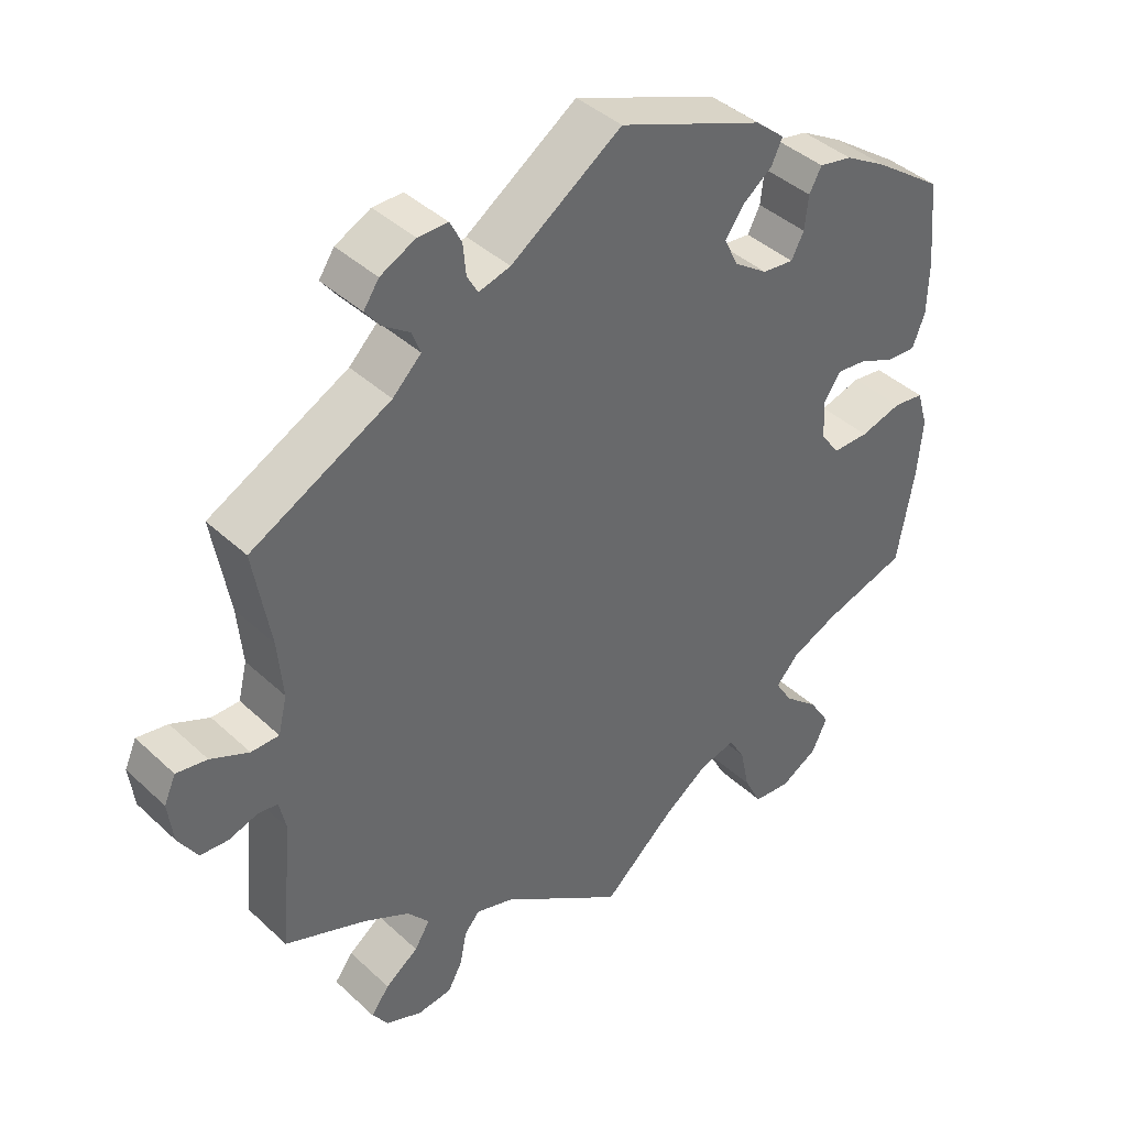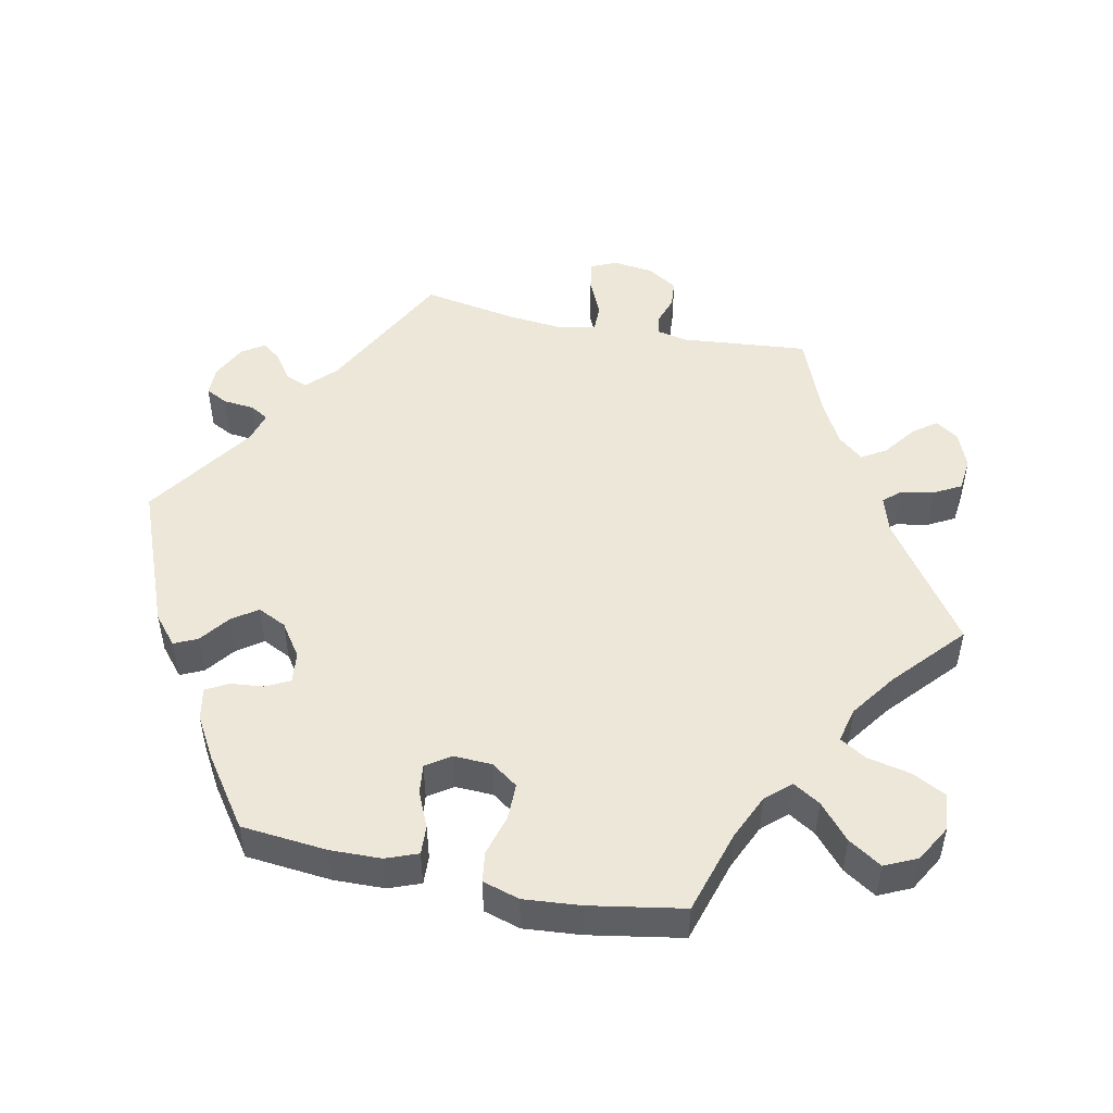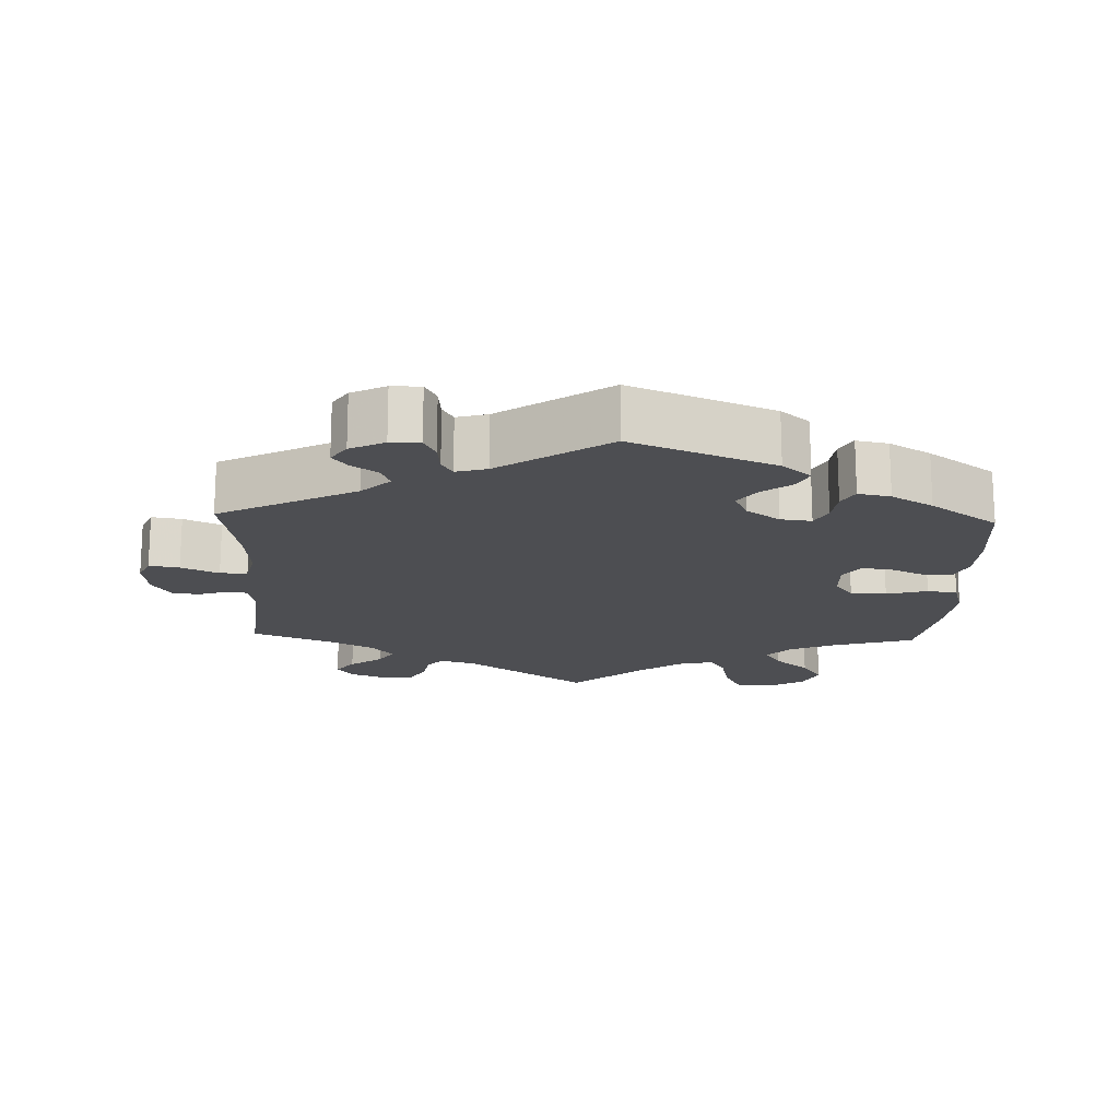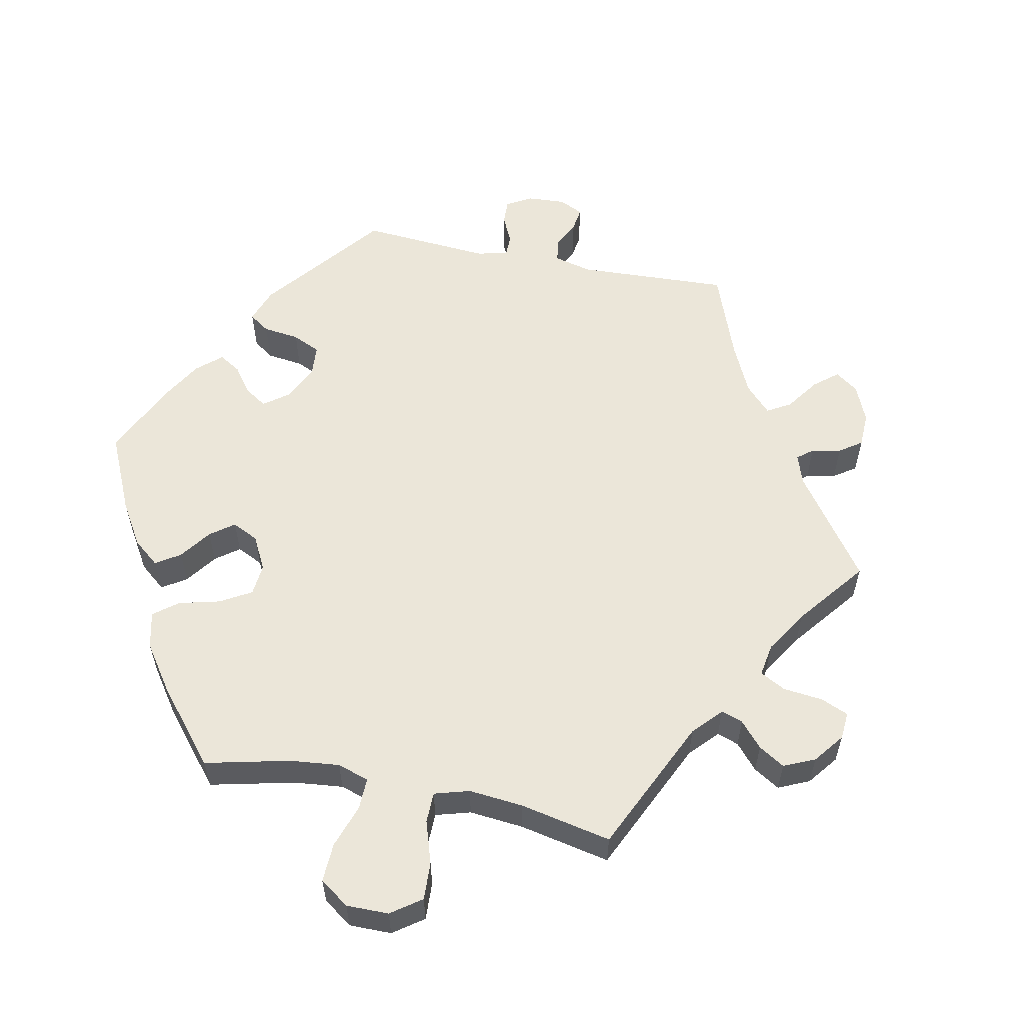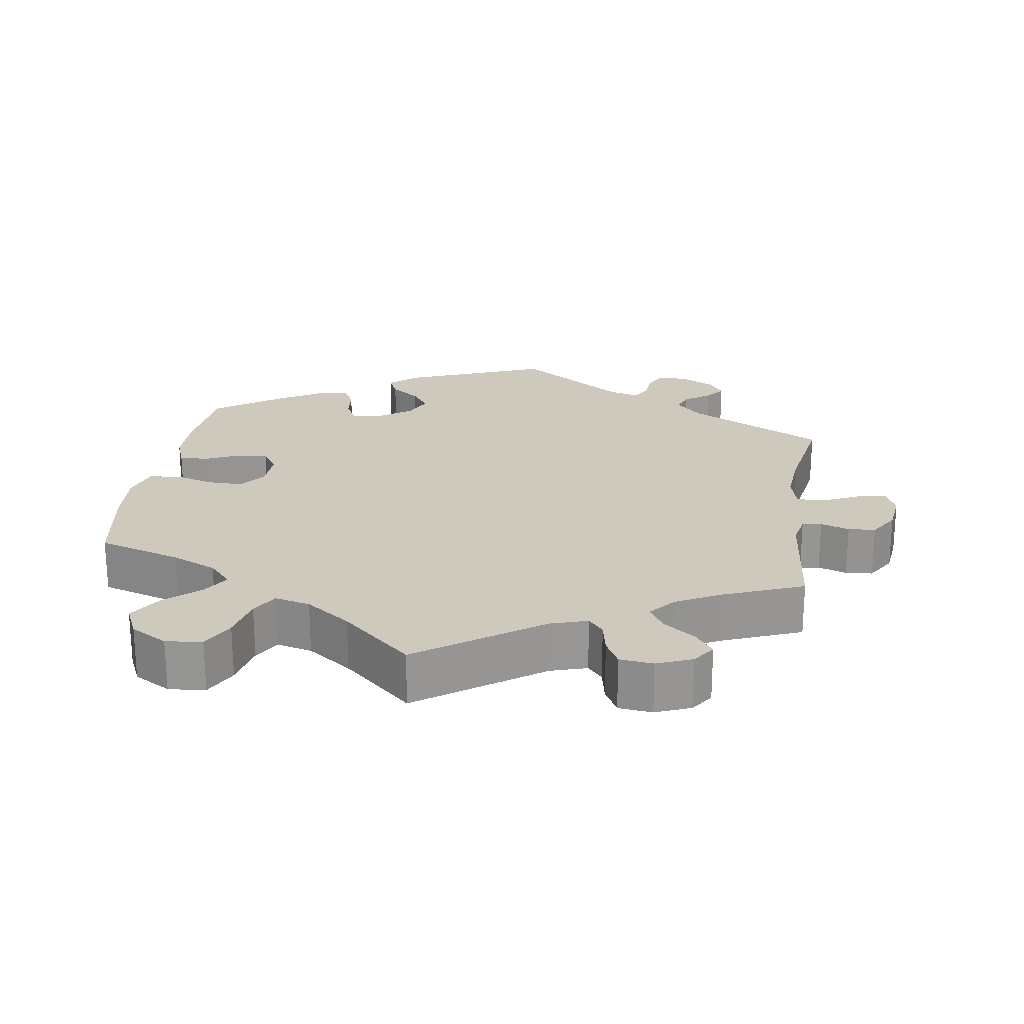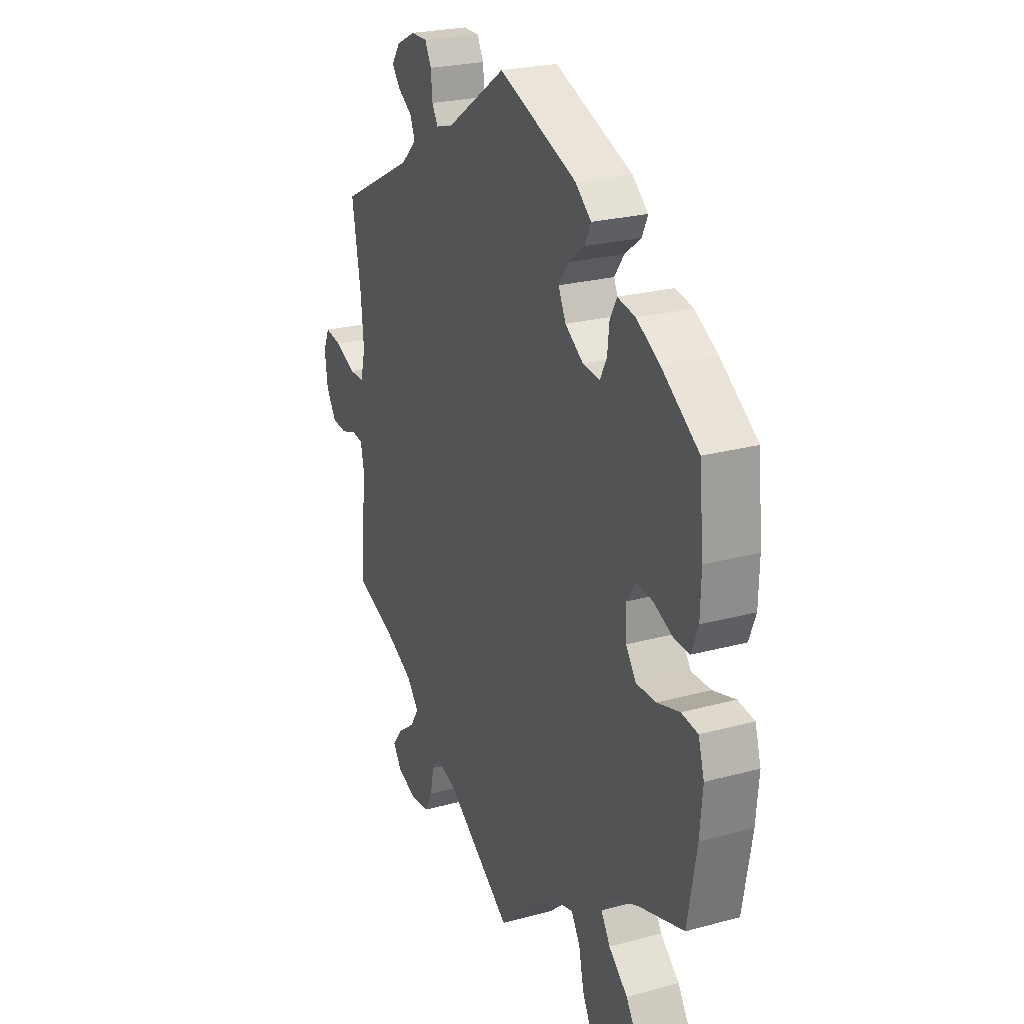
<metadata>
{"format":"obj","ext":"obj","renderer":"f3d","projection":"perspective","resolution":1024,"background":"white","views":[{"elev":40.9,"azim":-41.7,"up":"+Z"},{"elev":49.7,"azim":101.9,"up":"+Y"},{"elev":-17.1,"azim":-2.2,"up":"+Y"},{"elev":56.8,"azim":161.6,"up":"+Y"},{"elev":22.6,"azim":-171.4,"up":"+Y"},{"elev":24.1,"azim":65.7,"up":"+Z"}]}
</metadata>
<code>
v 0.385 0.07 -0.324
v 0.322 0.07 -0.352
v 0.291 0.07 -0.386
v 0.314 0.07 -0.424
v 0.362 0.07 -0.466
v 0.391 0.07 -0.512
v 0.37 0.07 -0.557
v 0.319 0.07 -0.586
v 0.268 0.07 -0.581
v 0.244 0.07 -0.534
v 0.231 0.07 -0.473
v 0.209 0.07 -0.436
v 0.16 0.07 -0.448
v 0.098 0.07 -0.492
v 0.001 0.07 -0.578
v -0.168 0.07 -0.459
v -0.219 0.07 -0.443
v -0.24 0.07 -0.467
v -0.249 0.07 -0.513
v -0.269 0.07 -0.55
v -0.316 0.07 -0.555
v -0.365 0.07 -0.535
v -0.387 0.07 -0.503
v -0.362 0.07 -0.47
v -0.317 0.07 -0.437
v -0.296 0.07 -0.403
v -0.326 0.07 -0.367
v -0.388 0.07 -0.334
v -0.5 0.07 -0.289
v -0.483 0.07 -0.112
v -0.492 0.07 -0.069
v -0.519 0.07 -0.065
v -0.559 0.07 -0.078
v -0.597 0.07 -0.075
v -0.623 0.07 -0.033
v -0.63 0.07 0.023
v -0.614 0.07 0.059
v -0.572 0.07 0.052
v -0.52 0.07 0.028
v -0.482 0.07 0.028
v -0.47 0.07 0.078
v -0.477 0.07 0.156
v -0.5 0.07 0.289
v -0.31 0.07 0.387
v -0.271 0.07 0.425
v -0.283 0.07 0.456
v -0.319 0.07 0.481
v -0.34 0.07 0.508
v -0.319 0.07 0.539
v -0.271 0.07 0.563
v -0.23 0.07 0.563
v -0.214 0.07 0.532
v -0.21 0.07 0.489
v -0.195 0.07 0.463
v -0.152 0.07 0.475
v -0.001 0.07 0.578
v 0.197 0.07 0.499
v 0.237 0.07 0.465
v 0.222 0.07 0.433
v 0.181 0.07 0.402
v 0.156 0.07 0.367
v 0.175 0.07 0.327
v 0.221 0.07 0.295
v 0.264 0.07 0.29
v 0.281 0.07 0.323
v 0.286 0.07 0.369
v 0.303 0.07 0.4
v 0.348 0.07 0.391
v 0.406 0.07 0.357
v 0.5 0.07 0.29
v 0.511 0.07 0.171
v 0.509 0.07 0.1
v 0.492 0.07 0.056
v 0.452 0.07 0.058
v 0.403 0.07 0.08
v 0.362 0.07 0.085
v 0.339 0.07 0.051
v 0.341 0.07 -0.002
v 0.367 0.07 -0.039
v 0.417 0.07 -0.039
v 0.474 0.07 -0.023
v 0.516 0.07 -0.029
v 0.531 0.07 -0.08
v 0.524 0.07 -0.159
v 0.501 0.07 -0.289
v 0.385 0 -0.324
v 0.322 0 -0.352
v 0.291 0 -0.386
v 0.314 0 -0.424
v 0.362 0 -0.466
v 0.391 0 -0.512
v 0.37 0 -0.557
v 0.319 0 -0.586
v 0.268 0 -0.581
v 0.244 0 -0.534
v 0.231 0 -0.473
v 0.209 0 -0.436
v 0.16 0 -0.448
v 0.098 0 -0.492
v 0.001 0 -0.578
v -0.168 0 -0.459
v -0.219 0 -0.443
v -0.24 0 -0.467
v -0.249 0 -0.513
v -0.269 0 -0.55
v -0.316 0 -0.555
v -0.365 0 -0.535
v -0.387 0 -0.503
v -0.362 0 -0.47
v -0.317 0 -0.437
v -0.296 0 -0.403
v -0.326 0 -0.367
v -0.388 0 -0.334
v -0.5 0 -0.289
v -0.483 0 -0.112
v -0.492 0 -0.069
v -0.519 0 -0.065
v -0.559 0 -0.078
v -0.597 0 -0.075
v -0.623 0 -0.033
v -0.63 0 0.023
v -0.614 0 0.059
v -0.572 0 0.052
v -0.52 0 0.028
v -0.482 0 0.028
v -0.47 0 0.078
v -0.477 0 0.156
v -0.5 0 0.289
v -0.31 0 0.387
v -0.271 0 0.425
v -0.283 0 0.456
v -0.319 0 0.481
v -0.34 0 0.508
v -0.319 0 0.539
v -0.271 0 0.563
v -0.23 0 0.563
v -0.214 0 0.532
v -0.21 0 0.489
v -0.195 0 0.463
v -0.152 0 0.475
v -0.001 0 0.578
v 0.197 0 0.499
v 0.237 0 0.465
v 0.222 0 0.433
v 0.181 0 0.402
v 0.156 0 0.367
v 0.175 0 0.327
v 0.221 0 0.295
v 0.264 0 0.29
v 0.281 0 0.323
v 0.286 0 0.369
v 0.303 0 0.4
v 0.348 0 0.391
v 0.406 0 0.357
v 0.5 0 0.29
v 0.511 0 0.171
v 0.509 0 0.1
v 0.492 0 0.056
v 0.452 0 0.058
v 0.403 0 0.08
v 0.362 0 0.085
v 0.339 0 0.051
v 0.341 0 -0.002
v 0.367 0 -0.039
v 0.417 0 -0.039
v 0.474 0 -0.023
v 0.516 0 -0.029
v 0.531 0 -0.08
v 0.524 0 -0.159
v 0.501 0 -0.289
f 84 85 1
f 83 84 1 2
f 80 81 82 83
f 79 80 83 2
f 78 79 2 3
f 77 78 3
f 72 73 74 75
f 72 75 76
f 71 72 76
f 70 71 76
f 69 70 76 77
f 65 66 67 68
f 64 65 68 69
f 57 58 59 60
f 55 56 57 60
f 54 55 60 61
f 50 51 52 53
f 50 53 54
f 49 50 54
f 46 47 48 49
f 46 49 54
f 45 46 54 61
f 42 43 44
f 41 42 44 45
f 40 41 45 61
f 36 37 38 39
f 36 39 40
f 35 36 40
f 32 33 34 35
f 31 32 35 40
f 30 31 40 61
f 28 29 30 61
f 22 23 24 25
f 22 25 26
f 21 22 26
f 18 19 20 21
f 18 21 26
f 17 18 26 27
f 14 15 16
f 13 14 16 17
f 12 13 17 27
f 8 9 10 11
f 8 11 12
f 7 8 12
f 4 5 6 7
f 3 4 7 12
f 77 3 12 27
f 64 69 77 27
f 27 28 61 62
f 27 62 63
f 27 63 64
f 86 170 169
f 87 86 169 168
f 168 167 166 165
f 87 168 165 164
f 88 87 164 163
f 88 163 162
f 160 159 158 157
f 161 160 157
f 161 157 156
f 161 156 155
f 162 161 155 154
f 153 152 151 150
f 154 153 150 149
f 145 144 143 142
f 145 142 141 140
f 146 145 140 139
f 138 137 136 135
f 139 138 135
f 139 135 134
f 134 133 132 131
f 139 134 131
f 146 139 131 130
f 129 128 127
f 130 129 127 126
f 146 130 126 125
f 124 123 122 121
f 125 124 121
f 125 121 120
f 120 119 118 117
f 125 120 117 116
f 146 125 116 115
f 146 115 114 113
f 110 109 108 107
f 111 110 107
f 111 107 106
f 106 105 104 103
f 111 106 103
f 112 111 103 102
f 101 100 99
f 102 101 99 98
f 112 102 98 97
f 96 95 94 93
f 97 96 93
f 97 93 92
f 92 91 90 89
f 97 92 89 88
f 112 97 88 162
f 112 162 154 149
f 147 146 113 112
f 148 147 112
f 149 148 112
f 1 86 87 2
f 2 87 88 3
f 3 88 89 4
f 4 89 90 5
f 5 90 91 6
f 6 91 92 7
f 7 92 93 8
f 8 93 94 9
f 9 94 95 10
f 10 95 96 11
f 11 96 97 12
f 12 97 98 13
f 13 98 99 14
f 14 99 100 15
f 15 100 101 16
f 16 101 102 17
f 17 102 103 18
f 18 103 104 19
f 19 104 105 20
f 20 105 106 21
f 21 106 107 22
f 22 107 108 23
f 23 108 109 24
f 24 109 110 25
f 25 110 111 26
f 26 111 112 27
f 27 112 113 28
f 28 113 114 29
f 29 114 115 30
f 30 115 116 31
f 31 116 117 32
f 32 117 118 33
f 33 118 119 34
f 34 119 120 35
f 35 120 121 36
f 36 121 122 37
f 37 122 123 38
f 38 123 124 39
f 39 124 125 40
f 40 125 126 41
f 41 126 127 42
f 42 127 128 43
f 43 128 129 44
f 44 129 130 45
f 45 130 131 46
f 46 131 132 47
f 47 132 133 48
f 48 133 134 49
f 49 134 135 50
f 50 135 136 51
f 51 136 137 52
f 52 137 138 53
f 53 138 139 54
f 54 139 140 55
f 55 140 141 56
f 56 141 142 57
f 57 142 143 58
f 58 143 144 59
f 59 144 145 60
f 60 145 146 61
f 61 146 147 62
f 62 147 148 63
f 63 148 149 64
f 64 149 150 65
f 65 150 151 66
f 66 151 152 67
f 67 152 153 68
f 68 153 154 69
f 69 154 155 70
f 70 155 156 71
f 71 156 157 72
f 72 157 158 73
f 73 158 159 74
f 74 159 160 75
f 75 160 161 76
f 76 161 162 77
f 77 162 163 78
f 78 163 164 79
f 79 164 165 80
f 80 165 166 81
f 81 166 167 82
f 82 167 168 83
f 83 168 169 84
f 84 169 170 85
f 85 170 86 1

</code>
